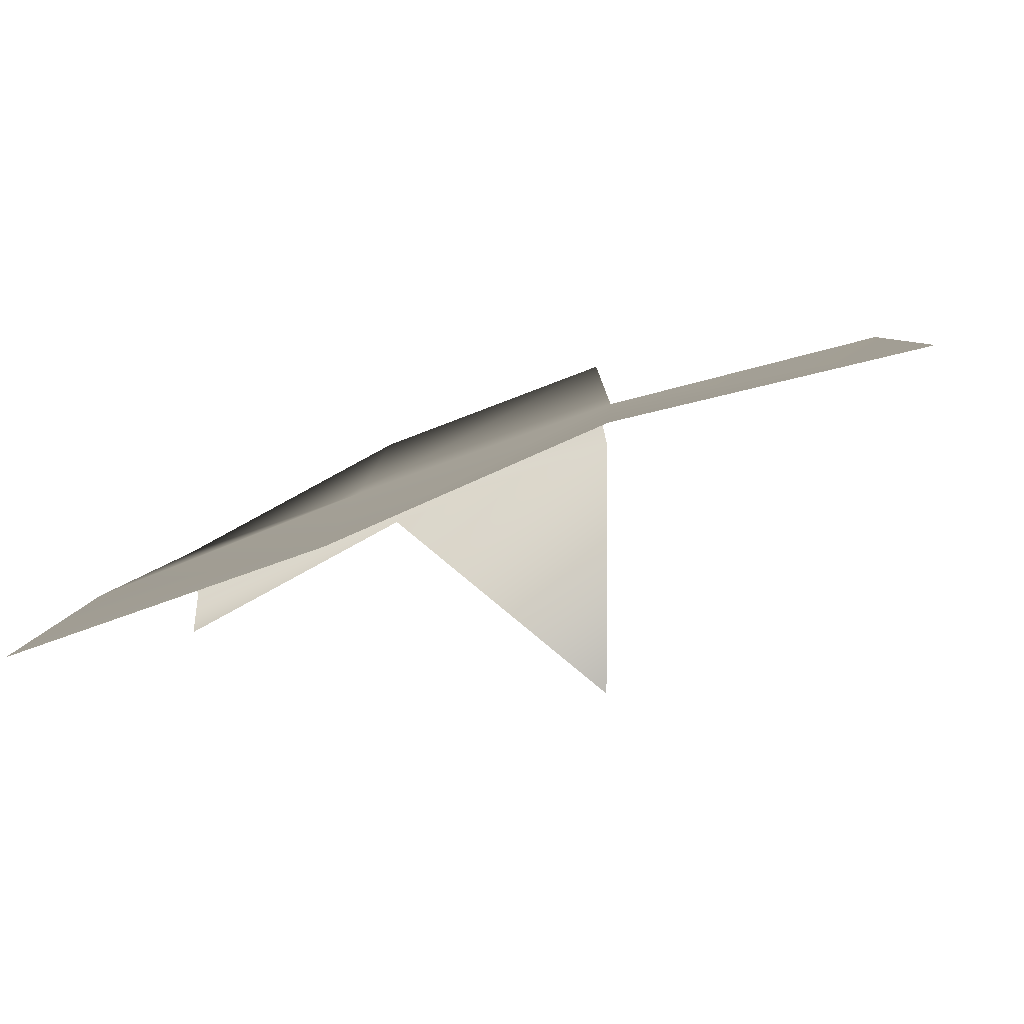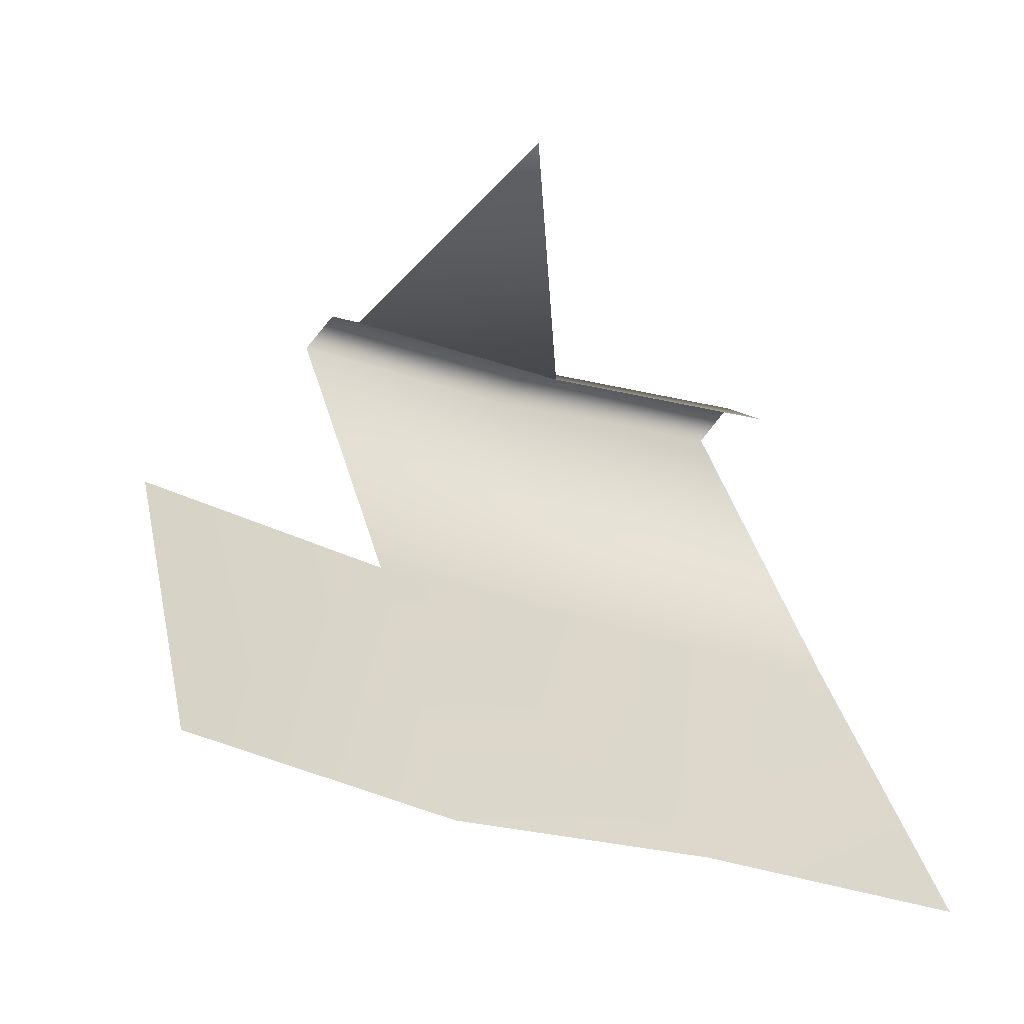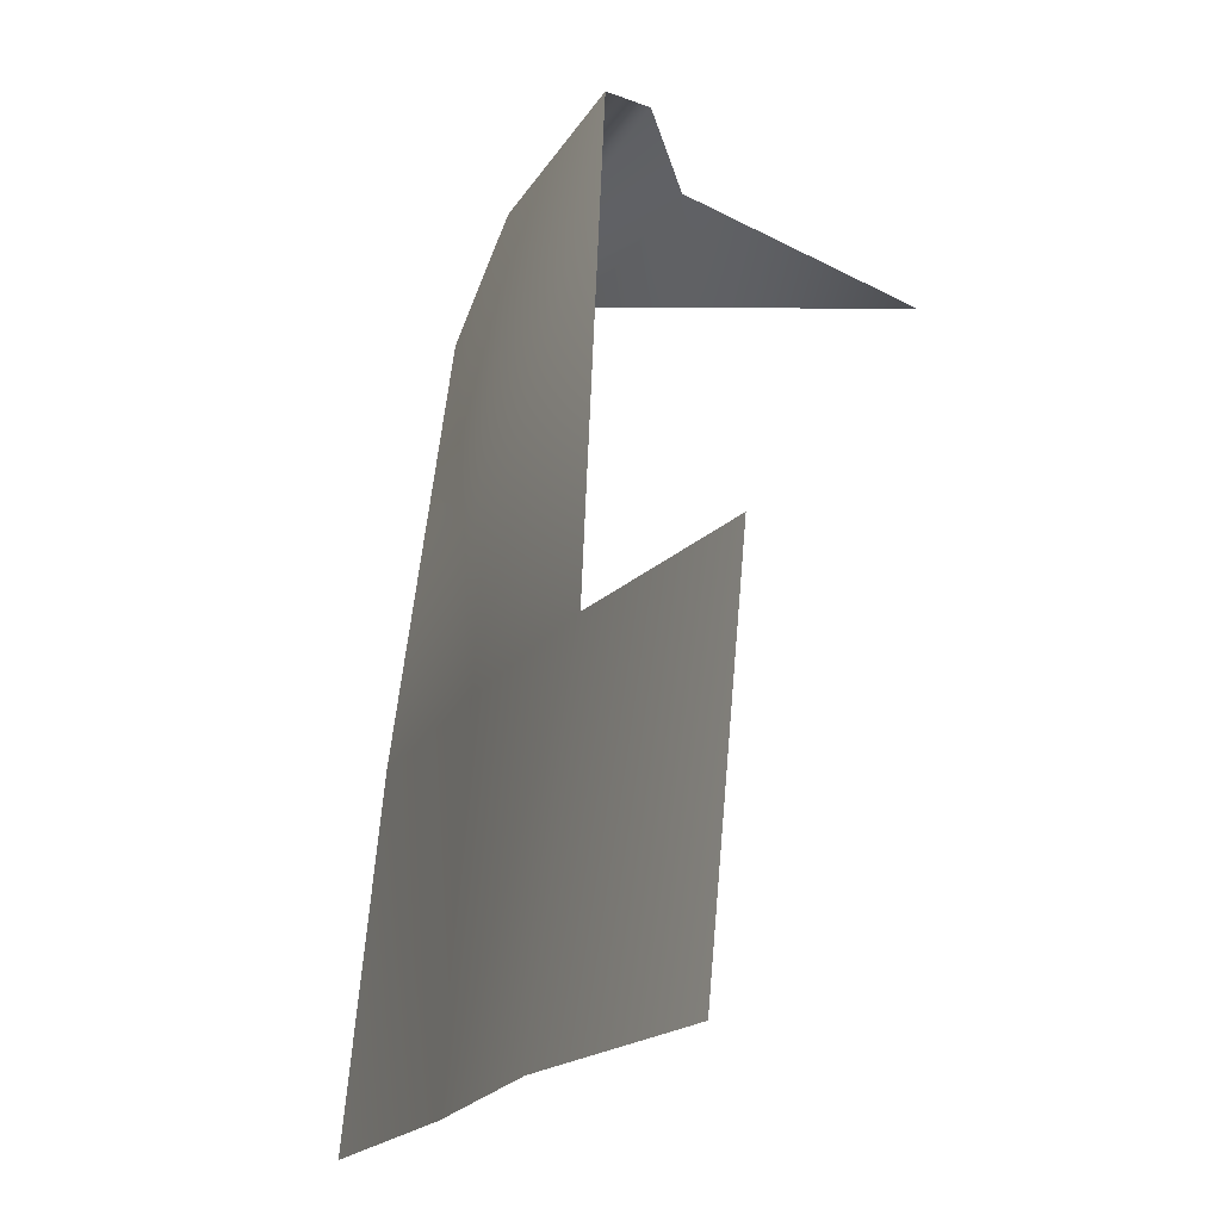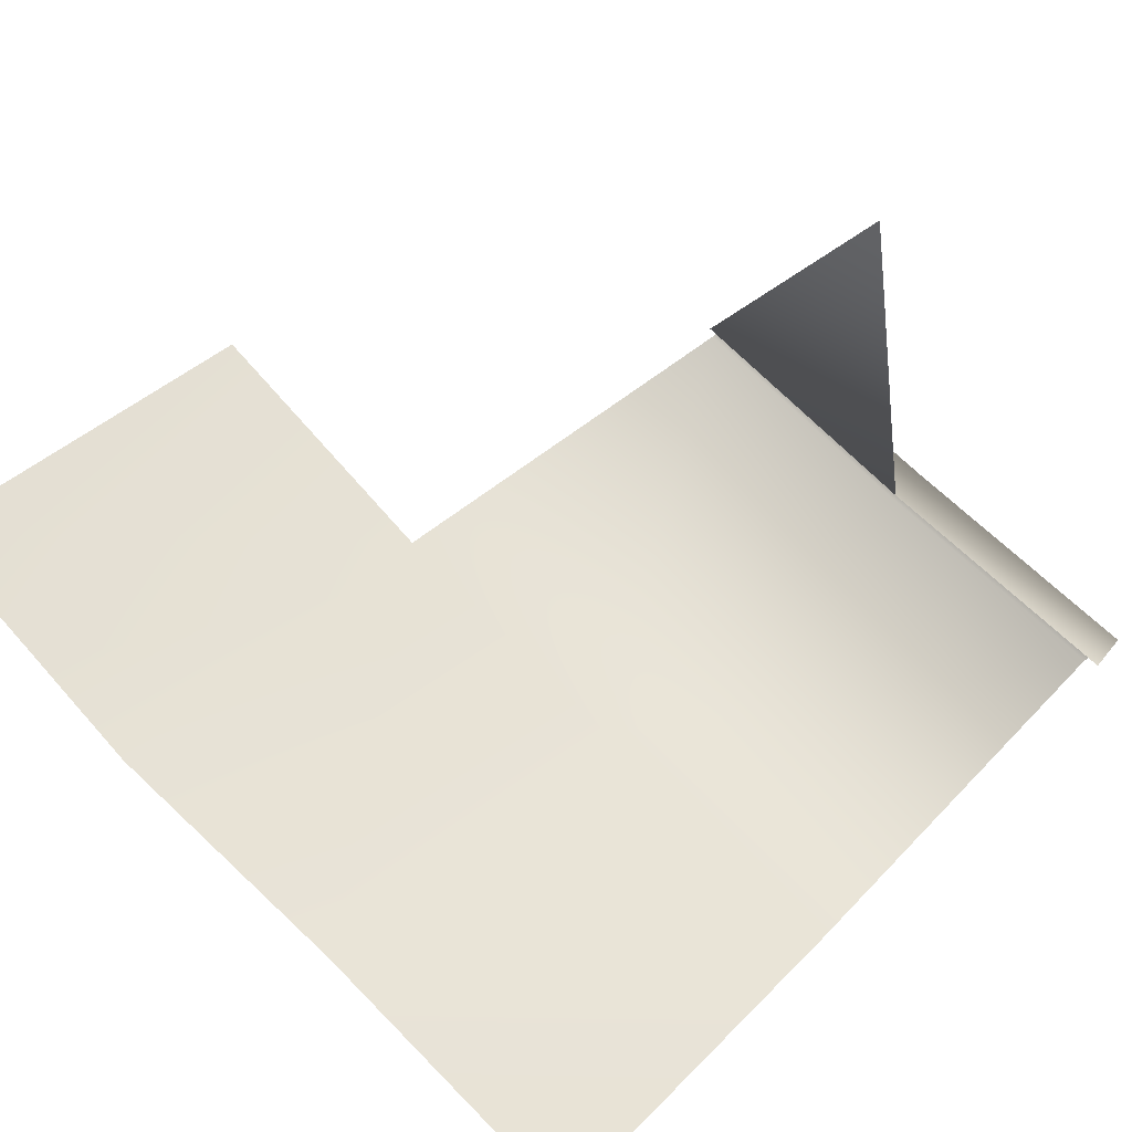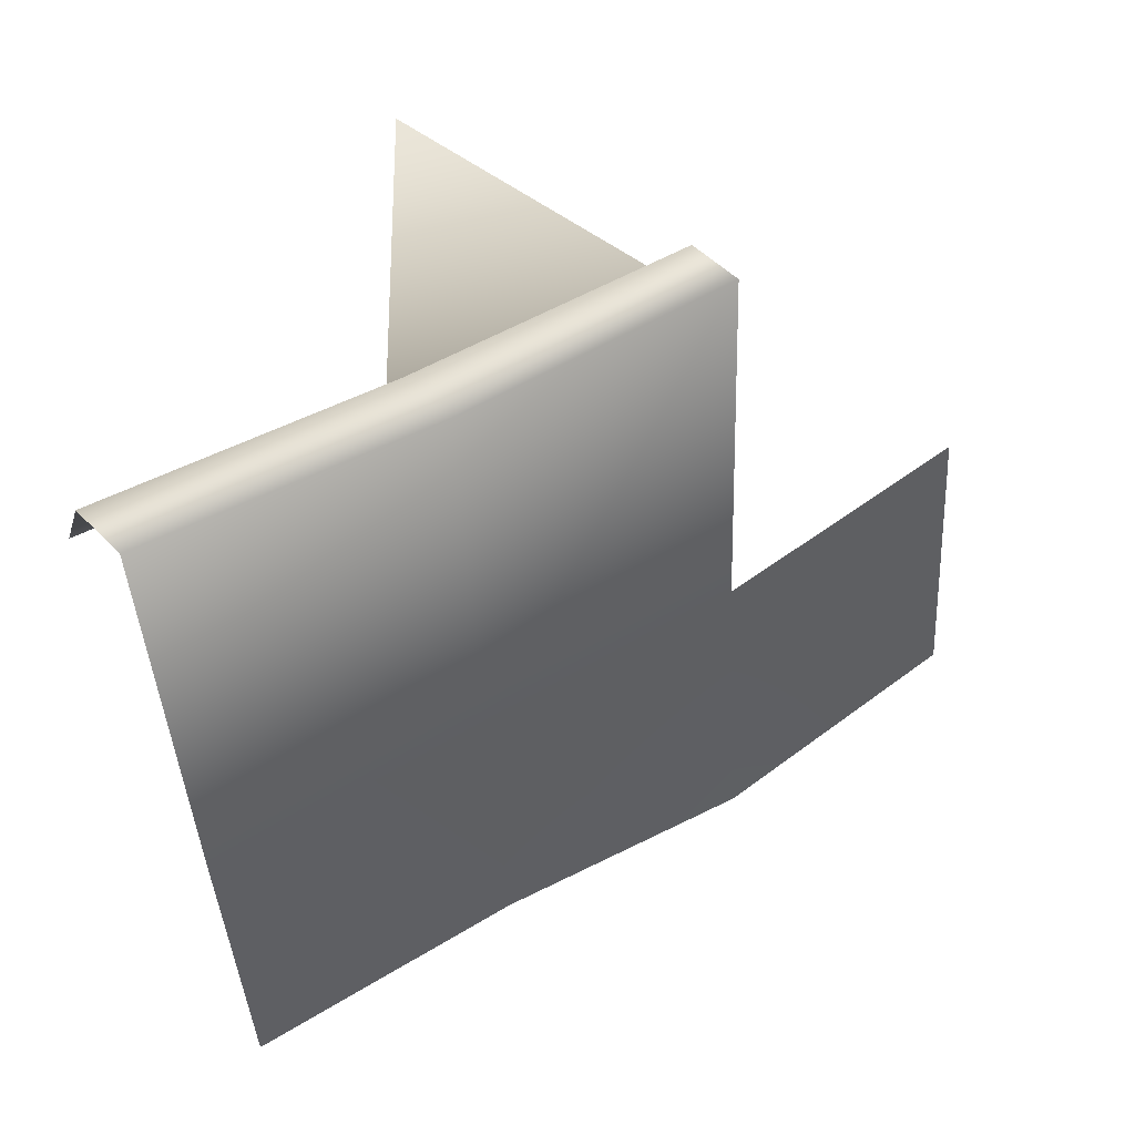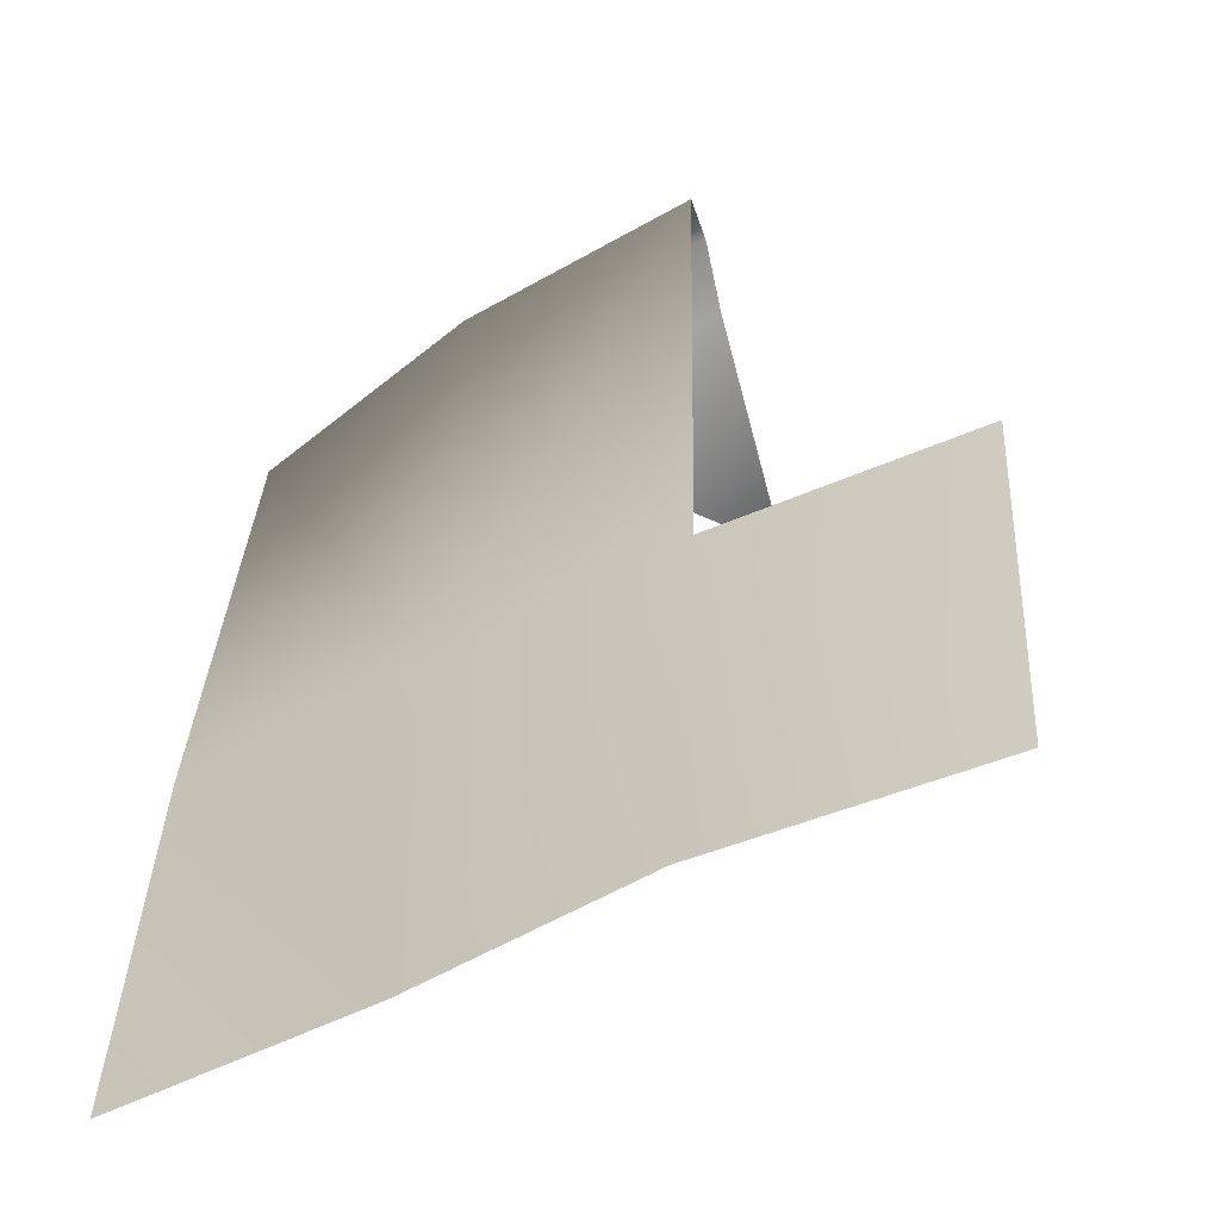
<metadata>
{"format":"obj","ext":"obj","renderer":"f3d","projection":"perspective","resolution":1024,"background":"white","views":[{"elev":-79.1,"azim":-134.8,"up":"+Y"},{"elev":30.9,"azim":-15.4,"up":"+Z"},{"elev":-17.6,"azim":-86.2,"up":"+Y"},{"elev":36.0,"azim":38.8,"up":"+Z"},{"elev":60.0,"azim":174.0,"up":"+Y"},{"elev":-44.3,"azim":-121.5,"up":"+Y"}]}
</metadata>
<code>
o hurricos.005_hurricos.114_tex_72.004
v 7.016 0.6904 -5.795
v 7.236 0.7644 -5.922
v 7 0.7644 -5.821
v 7.203 0.7644 -5.964
v 7.252 0.6904 -5.902
v 7.49 0.7413 -6.001
v 7.458 0.7413 -6.043
v 7.222 0.6672 -5.589
v 7.178 -0.07336 -6.01
v 7.446 0.2969 -6.101
v 7.437 -0.07336 -6.135
v 7.189 0.2969 -5.99
v 6.951 0.2969 -5.876
v 6.935 -0.07336 -5.916
v 6.967 0.7644 -5.858
v 6.699 -0.07336 -5.77
v 7.506 0.6672 -5.98
v 6.722 0.2969 -5.74
f 1 2 3
f 4 3 2
f 5 6 2
f 7 2 6
f 8 5 1
f 9 10 11
f 12 7 10
f 13 9 14
f 12 15 4
f 16 13 14
f 1 5 2
f 4 15 3
f 5 17 6
f 7 4 2
f 9 12 10
f 12 4 7
f 13 12 9
f 12 13 15
f 16 18 13

</code>
